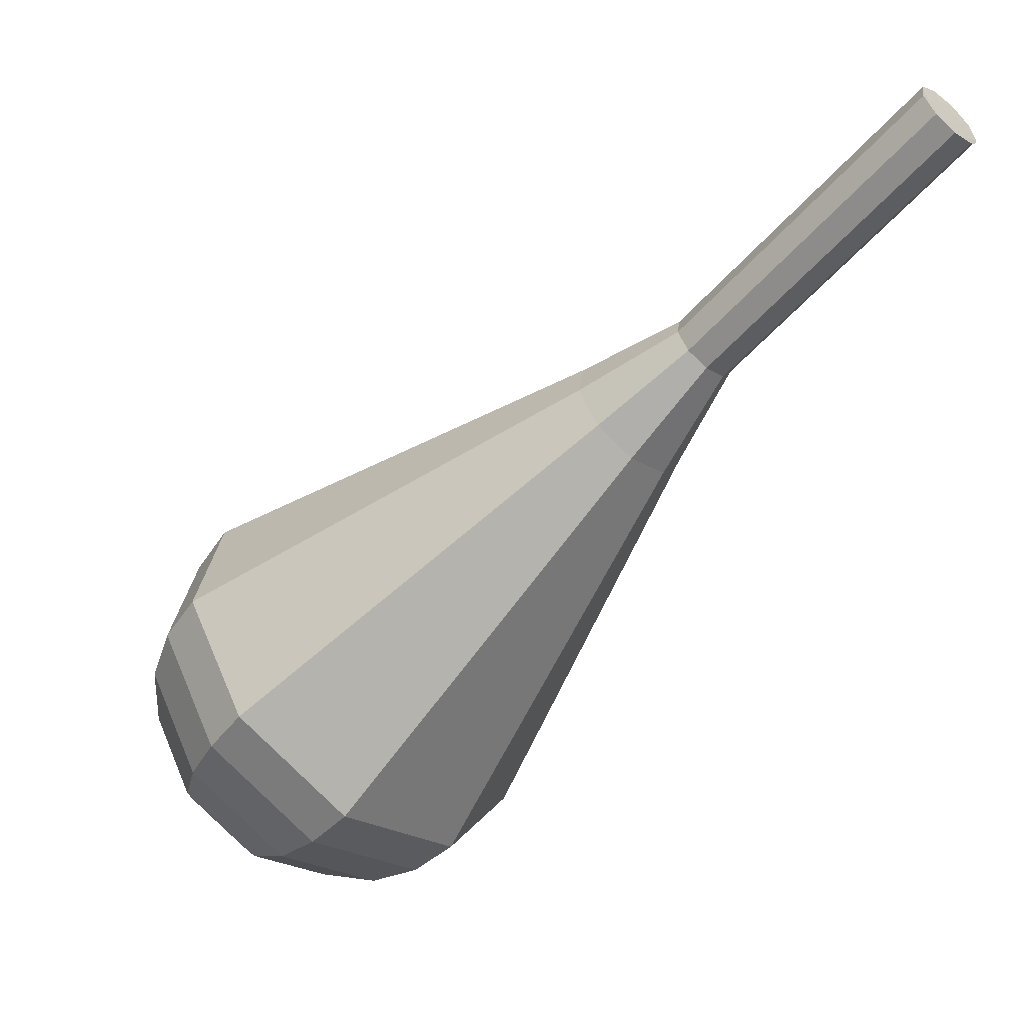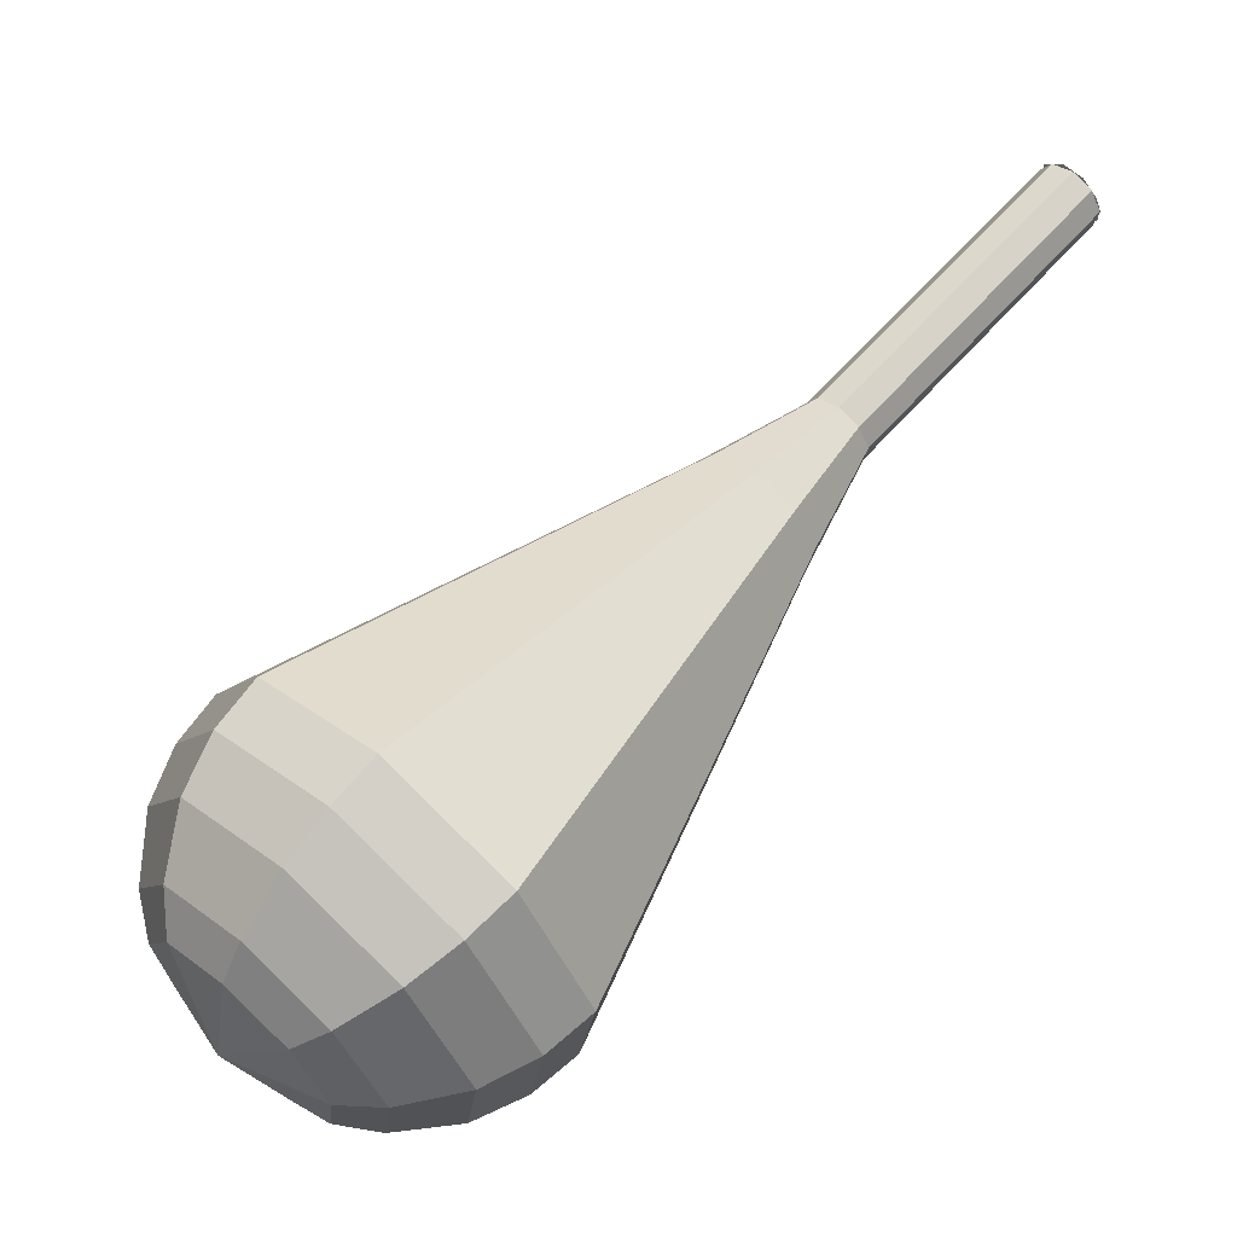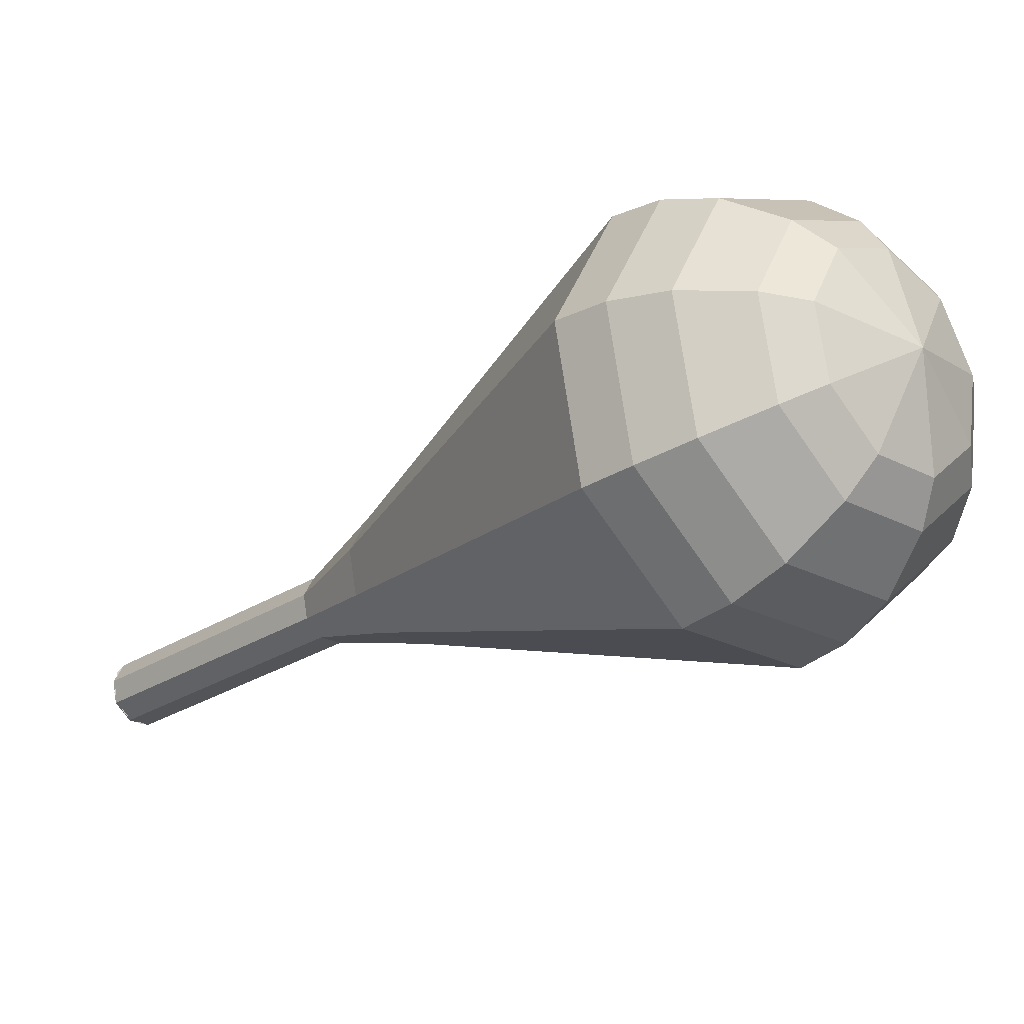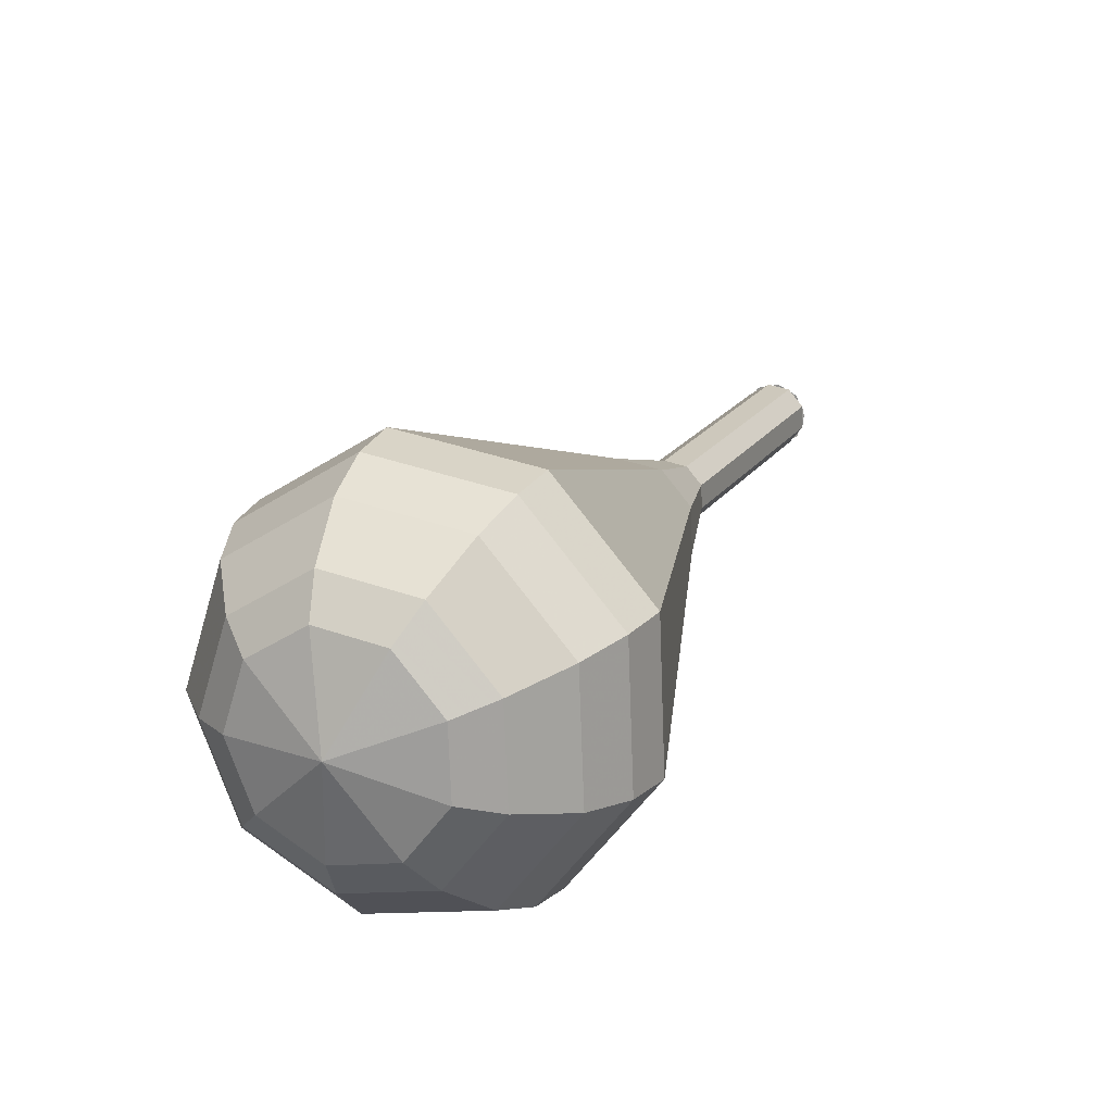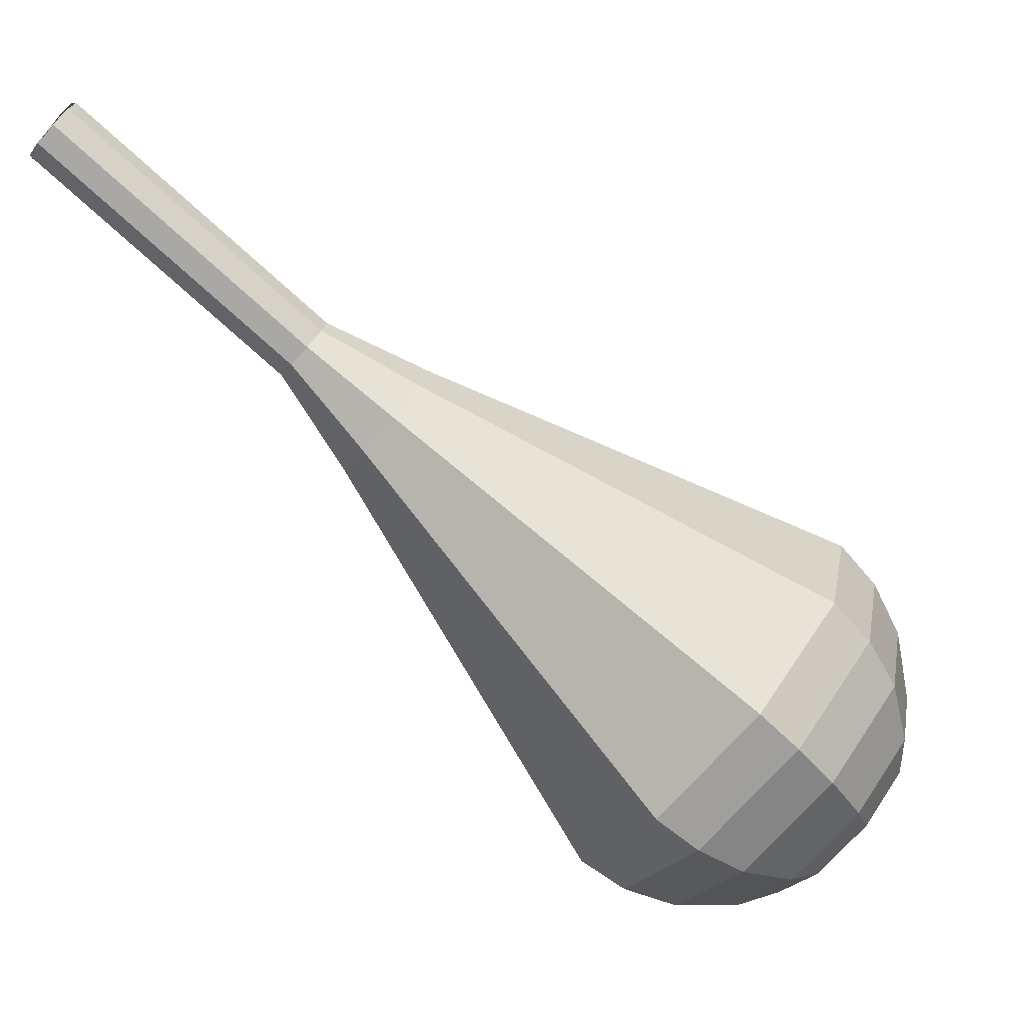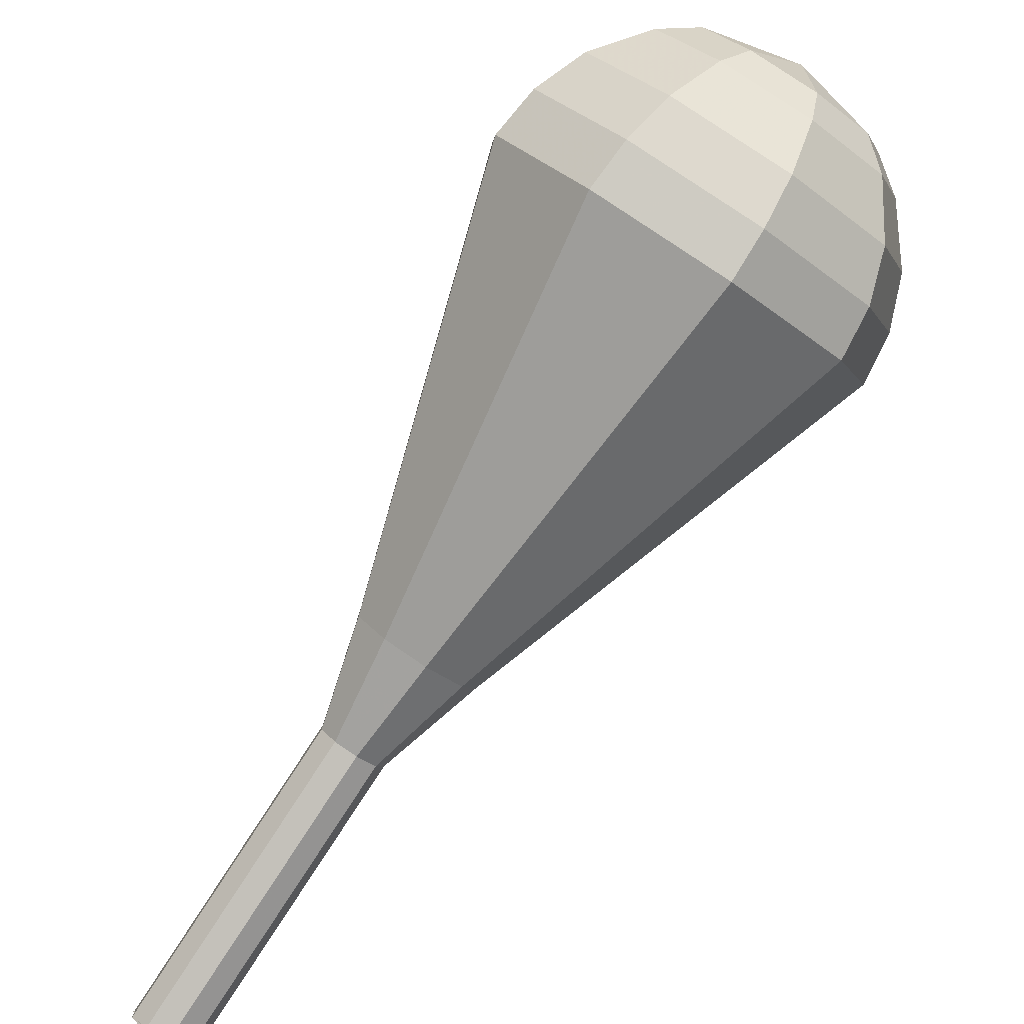
<metadata>
{"format":"obj","ext":"obj","renderer":"f3d","projection":"perspective","resolution":1024,"background":"white","views":[{"elev":64.2,"azim":109.4,"up":"+Y"},{"elev":0.7,"azim":111.8,"up":"+Y"},{"elev":17.4,"azim":-10.9,"up":"+Z"},{"elev":-27.7,"azim":80.7,"up":"+Y"},{"elev":14.5,"azim":-37.8,"up":"+Y"},{"elev":-49.7,"azim":1.2,"up":"+Z"}]}
</metadata>
<code>
g tube1
v 148.5 170.4 121.9
v 148.6 169.9 121.2
v 148.2 169.2 120.8
v 147.6 168.6 121
v 146.9 168.5 121.5
v 146.6 168.8 122.3
v 146.8 169.4 122.8
v 147.3 170.1 123
v 148 170.4 122.6
v 148.5 170.4 121.9
v 146.7 168.7 121.9
v 147.1 168.6 121.2
v 147.9 168.9 120.8
v 148.4 169.5 121
v 148.7 170.1 121.5
v 148.4 170.4 122.3
v 147.8 170.3 122.8
v 147.1 169.8 123
v 146.6 169.2 122.6
v 146.7 168.7 121.9
v 148.8 166.1 123.8
v 149.3 166 123.1
v 150 166.3 122.7
v 150.6 166.9 122.8
v 150.8 167.5 123.4
v 150.6 167.8 124.2
v 149.9 167.7 124.7
v 149.2 167.2 124.9
v 148.8 166.6 124.5
v 148.8 166.1 123.8
v 151 163.5 125.7
v 151.5 163.4 125
v 152.2 163.8 124.6
v 152.8 164.4 124.7
v 153 165 125.3
v 152.7 165.3 126
v 152.1 165.2 126.6
v 151.4 164.7 126.7
v 151 164 126.4
v 151 163.5 125.7
v 153.2 161 127.6
v 153.7 160.9 126.9
v 154.4 161.2 126.5
v 155 161.8 126.6
v 155.2 162.4 127.2
v 154.9 162.7 127.9
v 154.3 162.6 128.5
v 153.6 162.1 128.6
v 153.2 161.5 128.3
v 153.2 161 127.6
v 154.5 157.7 129.4
v 155.4 157.5 128.1
v 156.7 158.1 127.4
v 157.9 159.2 127.7
v 158.3 160.4 128.7
v 157.8 161 130.2
v 156.6 160.8 131.2
v 155.3 159.8 131.5
v 154.4 158.6 130.8
v 154.5 157.7 129.4
v 156.9 150.9 133.2
v 158.8 150.5 130.5
v 161.5 151.7 129
v 163.9 154.1 129.5
v 164.7 156.5 131.8
v 163.7 157.7 134.7
v 161.2 157.3 136.9
v 158.5 155.4 137.5
v 156.8 152.9 136
v 156.9 150.9 133.2
v 159.3 144.1 137
v 162.1 143.5 132.8
v 166.4 145.4 130.6
v 169.9 149 131.3
v 171.2 152.6 134.8
v 169.6 154.5 139.2
v 165.8 153.9 142.7
v 161.7 150.9 143.4
v 159.1 147.1 141.2
v 159.3 144.1 137
v 160.5 143.1 137.9
v 163.3 142.4 133.9
v 167.4 144.3 131.7
v 170.8 147.8 132.4
v 172 151.2 135.8
v 170.5 153.1 140.1
v 166.8 152.5 143.4
v 162.8 149.6 144.2
v 160.3 145.9 142
v 160.5 143.1 137.9
v 162.2 142.3 138.8
v 164.6 141.7 135.2
v 168.3 143.4 133.3
v 171.4 146.5 133.9
v 172.5 149.6 136.9
v 171.1 151.3 140.8
v 167.8 150.7 143.7
v 164.2 148.2 144.4
v 162 144.8 142.5
v 162.2 142.3 138.8
v 164.4 142.1 139.8
v 166.3 141.6 137
v 169.1 142.9 135.5
v 171.4 145.3 136
v 172.3 147.6 138.3
v 171.2 148.9 141.2
v 168.7 148.5 143.5
v 166 146.5 144
v 164.3 144 142.5
v 164.4 142.1 139.8
v 165.9 142.3 140.2
v 167.3 142 138.2
v 169.4 142.9 137.1
v 171.1 144.6 137.5
v 171.7 146.4 139.1
v 170.9 147.3 141.3
v 169.1 147 143
v 167.1 145.6 143.3
v 165.8 143.7 142.3
v 165.9 142.3 140.2
v 169.2 144 140.7
v 169.2 144 140.7
v 169.2 144 140.7
v 169.2 144 140.7
v 169.2 144 140.7
v 169.2 144 140.7
v 169.2 144 140.7
v 169.2 144 140.7
v 169.2 144 140.7
v 169.2 144 140.7
f 1 2 12
f 12 11 1
f 2 3 13
f 13 12 2
f 3 4 14
f 14 13 3
f 4 5 15
f 15 14 4
f 5 6 16
f 16 15 5
f 6 7 17
f 17 16 6
f 7 8 18
f 18 17 7
f 8 9 19
f 19 18 8
f 9 10 20
f 20 19 9
f 11 12 22
f 22 21 11
f 12 13 23
f 23 22 12
f 13 14 24
f 24 23 13
f 14 15 25
f 25 24 14
f 15 16 26
f 26 25 15
f 16 17 27
f 27 26 16
f 17 18 28
f 28 27 17
f 18 19 29
f 29 28 18
f 19 20 30
f 30 29 19
f 21 22 32
f 32 31 21
f 22 23 33
f 33 32 22
f 23 24 34
f 34 33 23
f 24 25 35
f 35 34 24
f 25 26 36
f 36 35 25
f 26 27 37
f 37 36 26
f 27 28 38
f 38 37 27
f 28 29 39
f 39 38 28
f 29 30 40
f 40 39 29
f 31 32 42
f 42 41 31
f 32 33 43
f 43 42 32
f 33 34 44
f 44 43 33
f 34 35 45
f 45 44 34
f 35 36 46
f 46 45 35
f 36 37 47
f 47 46 36
f 37 38 48
f 48 47 37
f 38 39 49
f 49 48 38
f 39 40 50
f 50 49 39
f 41 42 52
f 52 51 41
f 42 43 53
f 53 52 42
f 43 44 54
f 54 53 43
f 44 45 55
f 55 54 44
f 45 46 56
f 56 55 45
f 46 47 57
f 57 56 46
f 47 48 58
f 58 57 47
f 48 49 59
f 59 58 48
f 49 50 60
f 60 59 49
f 51 52 62
f 62 61 51
f 52 53 63
f 63 62 52
f 53 54 64
f 64 63 53
f 54 55 65
f 65 64 54
f 55 56 66
f 66 65 55
f 56 57 67
f 67 66 56
f 57 58 68
f 68 67 57
f 58 59 69
f 69 68 58
f 59 60 70
f 70 69 59
f 61 62 72
f 72 71 61
f 62 63 73
f 73 72 62
f 63 64 74
f 74 73 63
f 64 65 75
f 75 74 64
f 65 66 76
f 76 75 65
f 66 67 77
f 77 76 66
f 67 68 78
f 78 77 67
f 68 69 79
f 79 78 68
f 69 70 80
f 80 79 69
f 71 72 82
f 82 81 71
f 72 73 83
f 83 82 72
f 73 74 84
f 84 83 73
f 74 75 85
f 85 84 74
f 75 76 86
f 86 85 75
f 76 77 87
f 87 86 76
f 77 78 88
f 88 87 77
f 78 79 89
f 89 88 78
f 79 80 90
f 90 89 79
f 81 82 92
f 92 91 81
f 82 83 93
f 93 92 82
f 83 84 94
f 94 93 83
f 84 85 95
f 95 94 84
f 85 86 96
f 96 95 85
f 86 87 97
f 97 96 86
f 87 88 98
f 98 97 87
f 88 89 99
f 99 98 88
f 89 90 100
f 100 99 89
f 91 92 102
f 102 101 91
f 92 93 103
f 103 102 92
f 93 94 104
f 104 103 93
f 94 95 105
f 105 104 94
f 95 96 106
f 106 105 95
f 96 97 107
f 107 106 96
f 97 98 108
f 108 107 97
f 98 99 109
f 109 108 98
f 99 100 110
f 110 109 99
f 101 102 112
f 112 111 101
f 102 103 113
f 113 112 102
f 103 104 114
f 114 113 103
f 104 105 115
f 115 114 104
f 105 106 116
f 116 115 105
f 106 107 117
f 117 116 106
f 107 108 118
f 118 117 107
f 108 109 119
f 119 118 108
f 109 110 120
f 120 119 109
f 111 112 122
f 122 121 111
f 112 113 123
f 123 122 112
f 113 114 124
f 124 123 113
f 114 115 125
f 125 124 114
f 115 116 126
f 126 125 115
f 116 117 127
f 127 126 116
f 117 118 128
f 128 127 117
f 118 119 129
f 129 128 118
f 119 120 130
f 130 129 119

</code>
